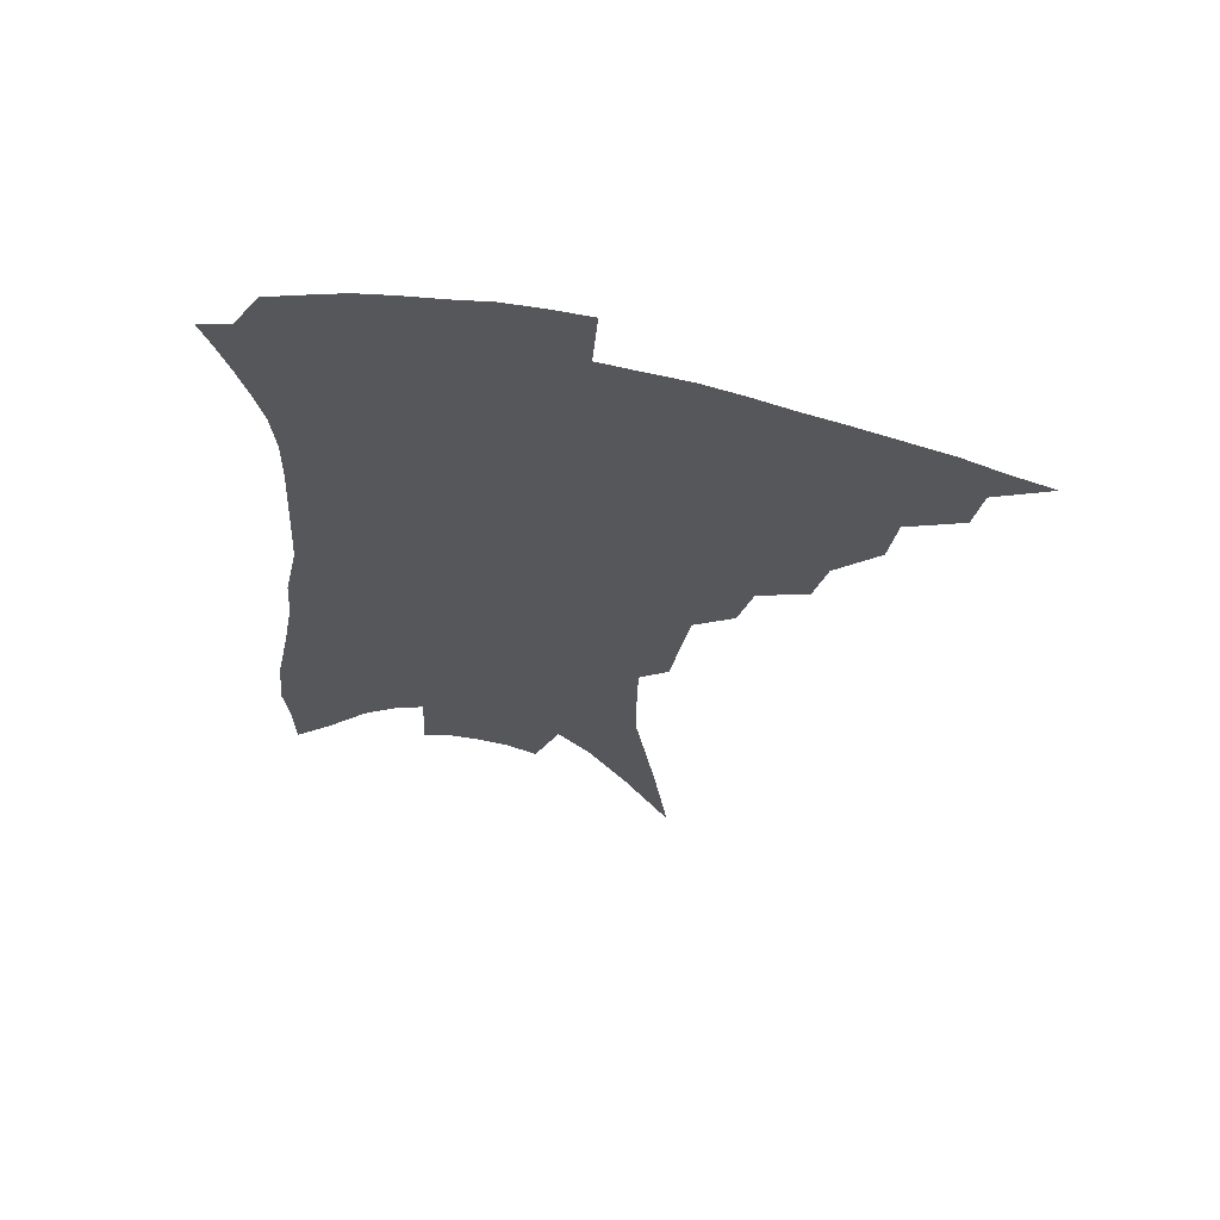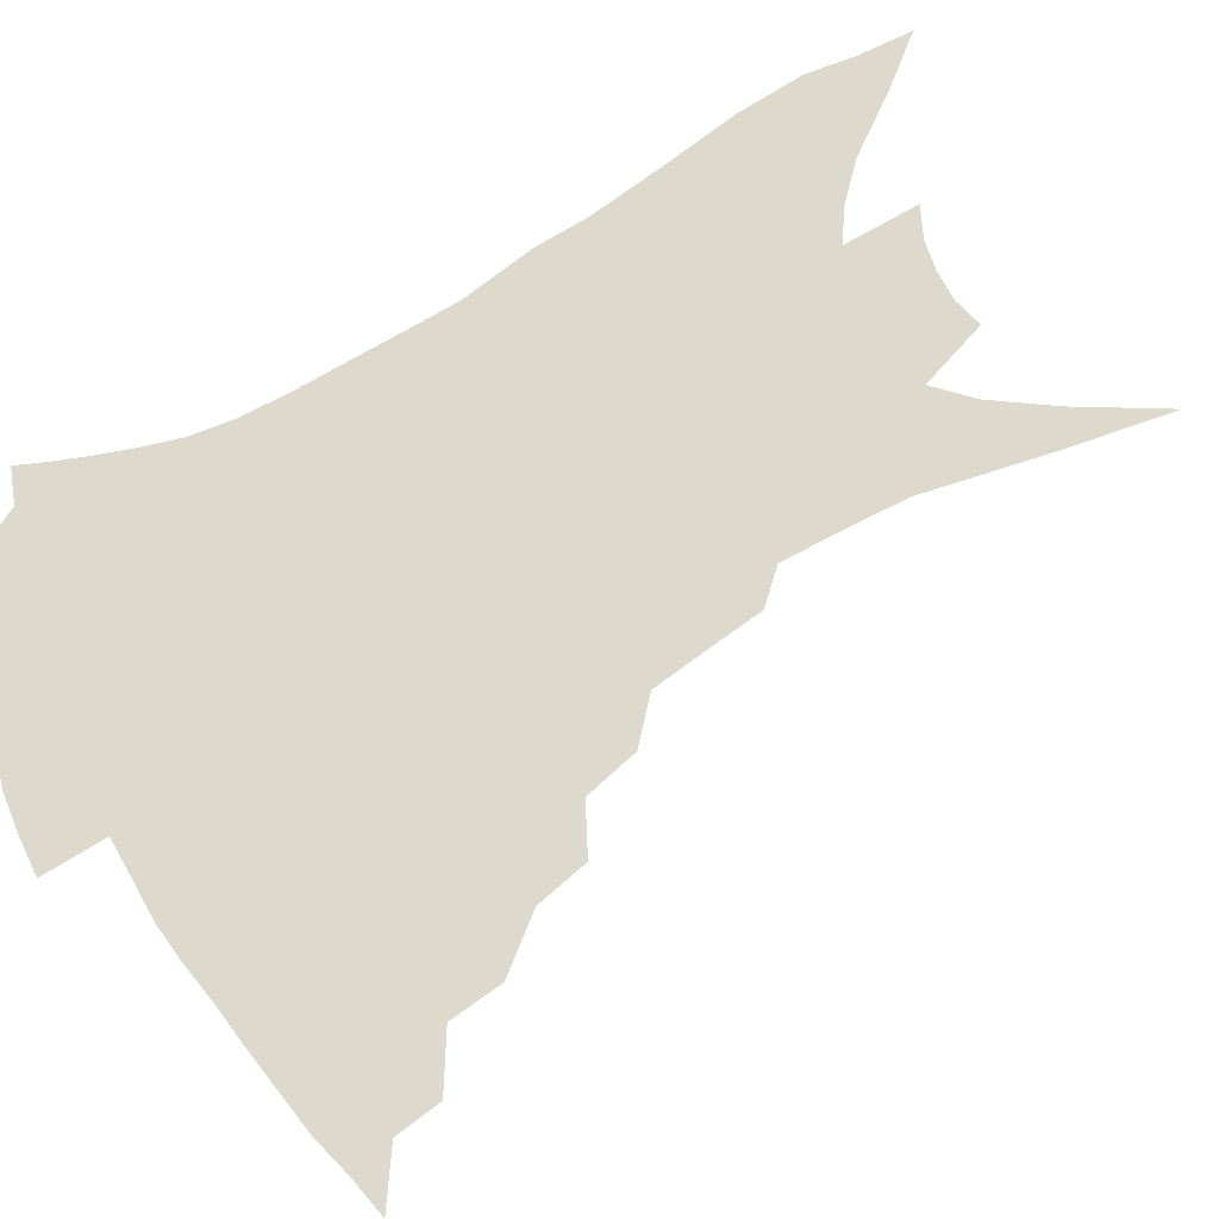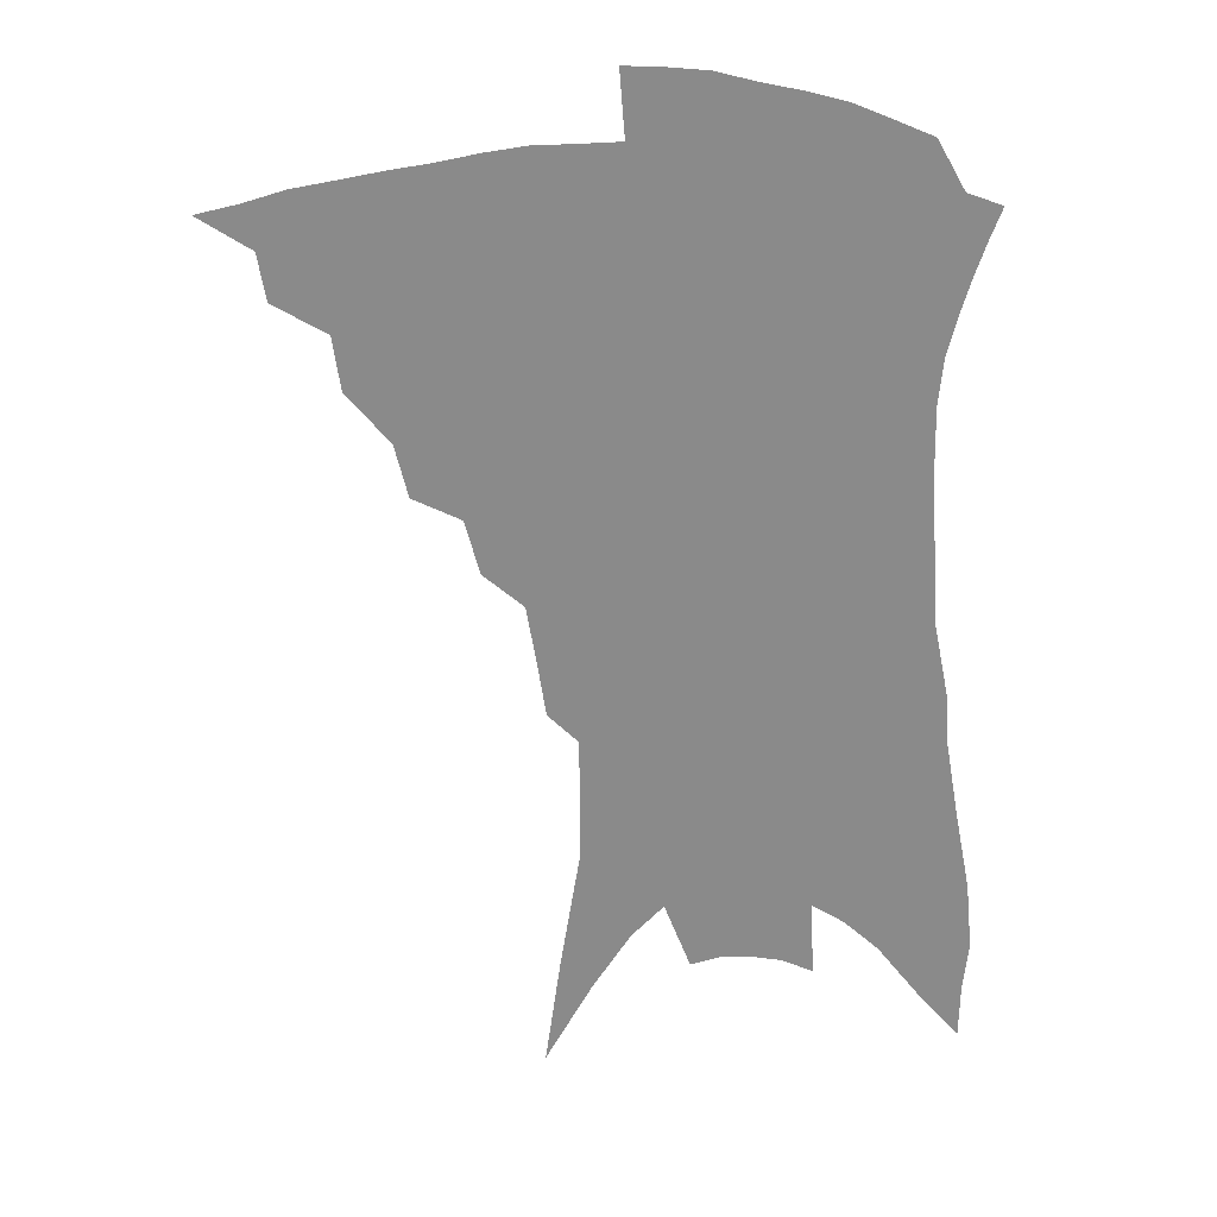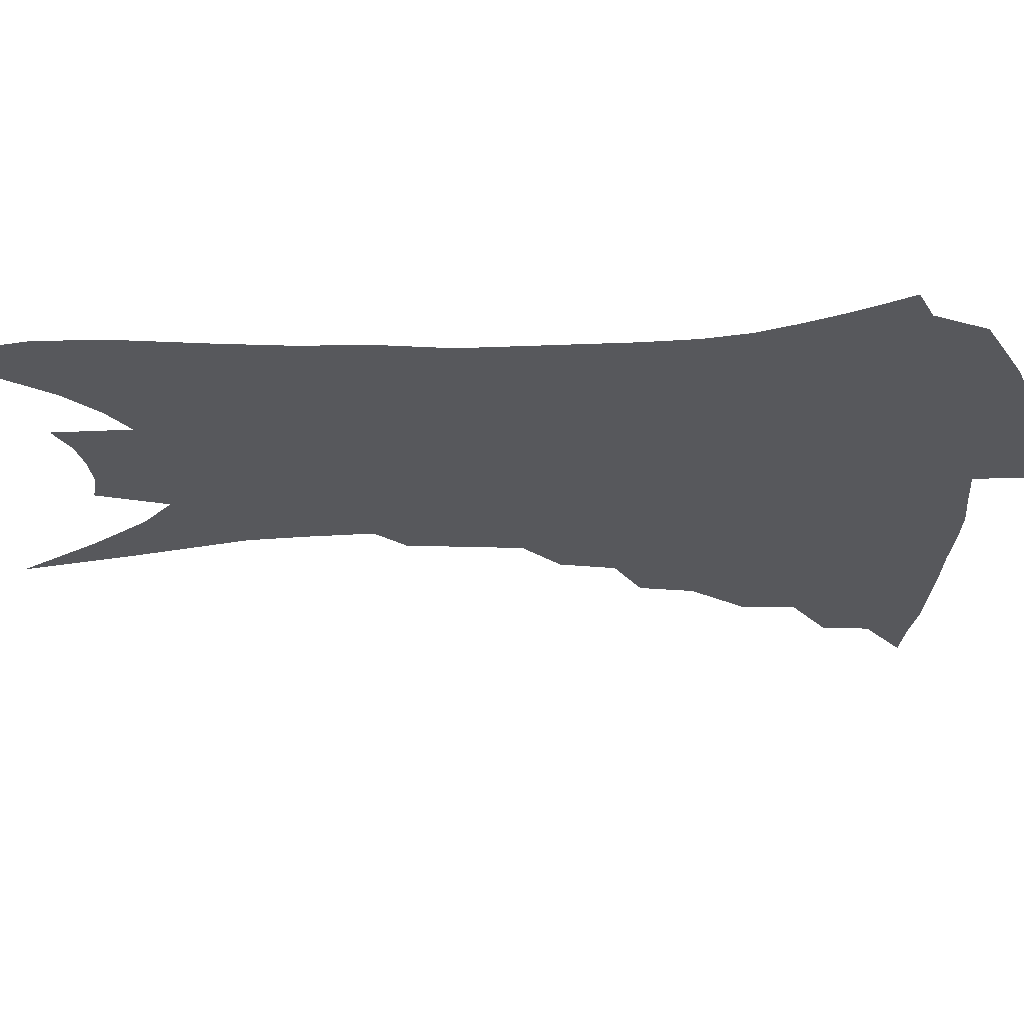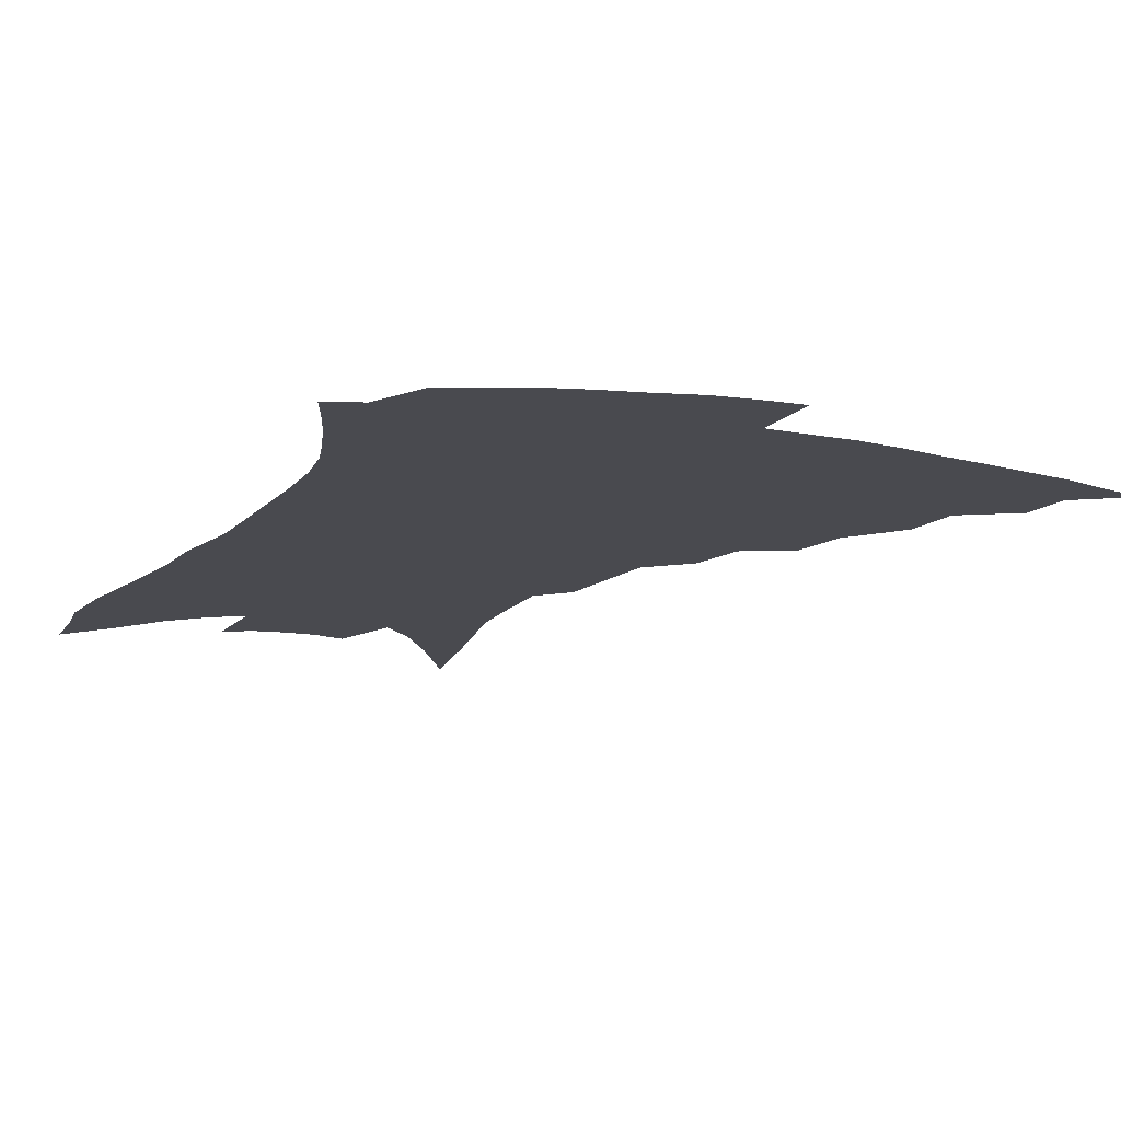
<metadata>
{"format":"obj","ext":"obj","renderer":"f3d","projection":"perspective","resolution":1024,"background":"white","views":[{"elev":64.8,"azim":-167.8,"up":"+Y"},{"elev":72.0,"azim":-117.3,"up":"+Z"},{"elev":26.6,"azim":-0.5,"up":"+Y"},{"elev":-28.4,"azim":96.8,"up":"+Z"},{"elev":-13.6,"azim":158.3,"up":"+Z"}]}
</metadata>
<code>
v 450.8 371.2 0
v 471.1 344.5 0
v 468.4 360.2 0
v 464.8 374.5 0
v 491.6 316.4 0
v 488.9 334.4 0
v 485.8 349.8 0
v 482.2 363.7 0
v 478.7 378.8 0
v 510.3 282 0
v 505.9 299.8 0
v 505.6 325 0
v 502.7 340 0
v 499.3 353.5 0
v 495.9 367.3 0
v 492.9 381.5 0
v 531.3 256.3 0
v 526.4 274.5 0
v 522.8 294.6 0
v 521.4 316.5 0
v 518.3 329.8 0
v 515.6 343.3 0
v 512.9 356.6 0
v 510.2 370 0
v 507 384.2 0
v 551 206.9 0
v 548.3 224.4 0
v 544.8 245.1 0
v 540.7 267.4 0
v 537.6 287 0
v 535 303.6 0
v 533.3 320.8 0
v 530.9 333.6 0
v 528.3 346.3 0
v 525.9 359.2 0
v 523.5 372.6 0
v 520.9 386.5 0
v 549.2 74.72 0
v 554.4 112.2 0
v 561.3 154.9 0
v 561.4 174.8 0
v 561 197.2 0
v 559.2 217 0
v 556.8 237.9 0
v 553.4 254.5 0
v 550.8 277.7 0
v 548.4 293.1 0
v 546.4 308.6 0
v 544.9 323.5 0
v 543.1 336.3 0
v 540.8 348.6 0
v 538.9 361.4 0
v 537 374.8 0
v 534.6 389.4 0
v 565.1 103.8 0
v 569.3 139.3 0
v 570.7 163.8 0
v 570.7 187 0
v 570 210.9 0
v 567.9 229.2 0
v 565.1 243.7 0
v 562.9 265.4 0
v 560.7 281.8 0
v 559.1 298.3 0
v 557.9 313.5 0
v 556.6 326.7 0
v 555.5 338.7 0
v 554.2 350.9 0
v 551.8 363.3 0
v 550.7 376.2 0
v 548.1 391.5 0
v 577.9 123.9 0
v 580.4 153.7 0
v 580.1 174.1 0
v 579.5 197.3 0
v 578.5 218.4 0
v 576.3 235.4 0
v 574.2 252.4 0
v 572.5 272.4 0
v 571 287.9 0
v 569.7 302.3 0
v 568.7 315.5 0
v 567.6 327.5 0
v 568.2 341.9 0
v 566.8 352.7 0
v 566 364.4 0
v 563.8 377.7 0
v 561.9 391.9 0
v 588.7 135.2 0
v 589.8 161.4 0
v 589 183.8 0
v 587.5 201.7 0
v 587.1 222.2 0
v 584.8 241 0
v 583.2 256.9 0
v 581.9 277.5 0
v 580.7 289.8 0
v 580 304.5 0
v 579.9 319 0
v 579.1 330.3 0
v 579 342.1 0
v 578.4 353.5 0
v 577.9 365.4 0
v 576.9 377.7 0
v 575.2 392.5 0
v 573.4 414.3 0
v 597.5 112.3 0
v 598.7 142.3 0
v 598.5 163.6 0
v 597.3 185.2 0
v 596.8 192 0
v 595 225.5 0
v 593.6 239.9 0
v 592.1 263.2 0
v 591.2 278.5 0
v 590.6 293.6 0
v 590.2 306.8 0
v 590.3 320.4 0
v 590.5 332.4 0
v 590.2 342.8 0
v 590.4 354.3 0
v 590 366 0
v 589.2 378.9 0
v 587.9 394.5 0
v 586.4 413.9 0
v 607.6 115.2 0
v 608 143.1 0
v 607.4 167 0
v 606.4 185.9 0
v 605.5 209.7 0
v 603.3 229.1 0
v 602.3 245 0
v 601.1 263.4 0
v 600.4 279.8 0
v 600.1 293.5 0
v 600 306 0
v 600.3 320 0
v 600.7 331.7 0
v 601.5 343.4 0
v 601.8 354.4 0
v 602 365.8 0
v 601.6 378.8 0
v 600.9 393.6 0
v 599.4 412.9 0
v 617.8 115.3 0
v 617.4 142.8 0
v 616.2 168.2 0
v 615.1 189.8 0
v 613.8 210.4 0
v 612.2 227.3 0
v 610.8 248.3 0
v 610.1 262.9 0
v 609.5 279.6 0
v 609.4 293.7 0
v 609.8 307.6 0
v 610.3 320.1 0
v 611.3 332.4 0
v 612.2 343.2 0
v 613 353.9 0
v 613.7 365.3 0
v 614 377.5 0
v 614.3 390.8 0
v 612.9 409.6 0
v 627.9 113.8 0
v 627.3 137.9 0
v 625.4 165.8 0
v 623.9 188.7 0
v 622.3 210 0
v 620.6 230.5 0
v 620 245 0
v 618.9 263.5 0
v 618.5 278.7 0
v 618.5 293.7 0
v 619.1 306.1 0
v 620 319.5 0
v 621.2 331.5 0
v 622.5 342 0
v 624.6 353.2 0
v 625.9 363.9 0
v 626.3 375.7 0
v 626.8 388.5 0
v 625.7 407 0
v 638.3 109.3 0
v 637.1 135.3 0
v 635 161.7 0
v 632.5 189.3 0
v 631.3 207.3 0
v 630 225.4 0
v 629 242.7 0
v 628.1 259.8 0
v 627.9 274.8 0
v 627.8 290.1 0
v 628.3 304.6 0
v 629.3 319.8 0
v 630.9 329.9 0
v 632.4 340 0
v 635.1 352.4 0
v 636.8 362.4 0
v 638.2 373.1 0
v 639.6 384.4 0
v 638.3 403.9 0
v 647.8 128.8 0
v 645.5 154.8 0
v 642.8 180.7 0
v 640.8 202.3 0
v 638.9 222.6 0
v 638.1 239.2 0
v 637.4 255.4 0
v 637.5 269.6 0
v 636.8 287.7 0
v 637.2 303.5 0
v 638.5 316.1 0
v 640.2 328.5 0
v 642.4 339.3 0
v 644.8 350.3 0
v 647.1 360.6 0
v 649.1 371 0
v 650.7 382.3 0
v 651.1 398.7 0
v 659.5 118.3 0
v 657.4 143.1 0
v 653.8 170.9 0
v 652.6 190.4 0
v 649.4 214.1 0
v 648.1 232.3 0
v 647.2 249.4 0
v 646.7 265.6 0
v 646.1 282.7 0
v 646.3 298.9 0
v 647.6 311.6 0
v 649 326.4 0
v 651.6 336.6 0
v 654.4 348.3 0
v 657.1 358.3 0
v 659.9 368.6 0
v 661.8 380.3 0
v 663.7 393.5 0
v 674.1 99.64 0
v 671.3 126.3 0
v 667.3 154.8 0
v 665.1 177.3 0
v 661.4 201.7 0
v 660.1 220.3 0
v 659.6 236.7 0
v 657.5 256.6 0
v 655.9 275.6 0
v 656.3 290.7 0
v 656.8 306 0
v 657.7 321.6 0
v 660.7 332.2 0
v 663.5 345.3 0
v 667 355.2 0
v 670.3 365.9 0
v 672.9 377.3 0
v 688 83.78 0
v 688.3 102.7 0
v 690.1 119.2 0
v 687.8 142.4 0
v 682.4 170.9 0
v 678.2 195.7 0
v 676.8 213.9 0
v 671.7 239.8 0
v 670.7 257.1 0
v 669.7 274.5 0
v 668.6 292.9 0
v 668.2 311.1 0
v 669.7 326.4 0
v 672.8 338.9 0
v 676.7 352.1 0
v 680.4 363 0
v 684.3 373.3 0
v 721 391 0
f 3 4 1
f 6 7 2
f 2 7 3
f 7 8 3
f 3 8 4
f 8 9 4
f 11 12 5
f 5 12 6
f 12 13 6
f 6 13 7
f 13 14 7
f 7 14 8
f 14 15 8
f 8 15 9
f 15 16 9
f 18 19 10
f 10 19 11
f 19 20 11
f 11 20 12
f 20 21 12
f 12 21 13
f 21 22 13
f 13 22 14
f 22 23 14
f 14 23 15
f 23 24 15
f 15 24 16
f 24 25 16
f 28 29 17
f 17 29 18
f 29 30 18
f 18 30 19
f 30 31 19
f 19 31 20
f 31 32 20
f 20 32 21
f 32 33 21
f 21 33 22
f 33 34 22
f 22 34 23
f 34 35 23
f 23 35 24
f 35 36 24
f 24 36 25
f 36 37 25
f 42 43 26
f 26 43 27
f 43 44 27
f 27 44 28
f 44 45 28
f 28 45 29
f 45 46 29
f 29 46 30
f 46 47 30
f 30 47 31
f 47 48 31
f 31 48 32
f 48 49 32
f 32 49 33
f 49 50 33
f 33 50 34
f 50 51 34
f 34 51 35
f 51 52 35
f 35 52 36
f 52 53 36
f 36 53 37
f 53 54 37
f 38 55 39
f 55 56 39
f 39 56 40
f 56 57 40
f 40 57 41
f 57 58 41
f 41 58 42
f 58 59 42
f 42 59 43
f 59 60 43
f 43 60 44
f 60 61 44
f 44 61 45
f 61 62 45
f 45 62 46
f 62 63 46
f 46 63 47
f 63 64 47
f 47 64 48
f 64 65 48
f 48 65 49
f 65 66 49
f 49 66 50
f 66 67 50
f 50 67 51
f 67 68 51
f 51 68 52
f 68 69 52
f 52 69 53
f 69 70 53
f 53 70 54
f 70 71 54
f 55 72 56
f 72 73 56
f 56 73 57
f 73 74 57
f 57 74 58
f 74 75 58
f 58 75 59
f 75 76 59
f 59 76 60
f 76 77 60
f 60 77 61
f 77 78 61
f 61 78 62
f 78 79 62
f 62 79 63
f 79 80 63
f 63 80 64
f 80 81 64
f 64 81 65
f 81 82 65
f 65 82 66
f 82 83 66
f 66 83 67
f 83 84 67
f 67 84 68
f 84 85 68
f 68 85 69
f 85 86 69
f 69 86 70
f 86 87 70
f 70 87 71
f 87 88 71
f 72 89 73
f 89 90 73
f 73 90 74
f 90 91 74
f 74 91 75
f 91 92 75
f 75 92 76
f 92 93 76
f 76 93 77
f 93 94 77
f 77 94 78
f 94 95 78
f 78 95 79
f 95 96 79
f 79 96 80
f 96 97 80
f 80 97 81
f 97 98 81
f 81 98 82
f 98 99 82
f 82 99 83
f 99 100 83
f 83 100 84
f 100 101 84
f 84 101 85
f 101 102 85
f 85 102 86
f 102 103 86
f 86 103 87
f 103 104 87
f 87 104 88
f 104 105 88
f 107 108 89
f 89 108 90
f 108 109 90
f 90 109 91
f 109 110 91
f 91 110 92
f 110 111 92
f 92 111 93
f 111 112 93
f 93 112 94
f 112 113 94
f 94 113 95
f 113 114 95
f 95 114 96
f 114 115 96
f 96 115 97
f 115 116 97
f 97 116 98
f 116 117 98
f 98 117 99
f 117 118 99
f 99 118 100
f 118 119 100
f 100 119 101
f 119 120 101
f 101 120 102
f 120 121 102
f 102 121 103
f 121 122 103
f 103 122 104
f 122 123 104
f 104 123 105
f 123 124 105
f 105 124 106
f 124 125 106
f 107 126 108
f 126 127 108
f 108 127 109
f 127 128 109
f 109 128 110
f 128 129 110
f 110 129 111
f 129 130 111
f 111 130 112
f 130 131 112
f 112 131 113
f 131 132 113
f 113 132 114
f 132 133 114
f 114 133 115
f 133 134 115
f 115 134 116
f 134 135 116
f 116 135 117
f 135 136 117
f 117 136 118
f 136 137 118
f 118 137 119
f 137 138 119
f 119 138 120
f 138 139 120
f 120 139 121
f 139 140 121
f 121 140 122
f 140 141 122
f 122 141 123
f 141 142 123
f 123 142 124
f 142 143 124
f 124 143 125
f 143 144 125
f 126 145 127
f 145 146 127
f 127 146 128
f 146 147 128
f 128 147 129
f 147 148 129
f 129 148 130
f 148 149 130
f 130 149 131
f 149 150 131
f 131 150 132
f 150 151 132
f 132 151 133
f 151 152 133
f 133 152 134
f 152 153 134
f 134 153 135
f 153 154 135
f 135 154 136
f 154 155 136
f 136 155 137
f 155 156 137
f 137 156 138
f 156 157 138
f 138 157 139
f 157 158 139
f 139 158 140
f 158 159 140
f 140 159 141
f 159 160 141
f 141 160 142
f 160 161 142
f 142 161 143
f 161 162 143
f 143 162 144
f 162 163 144
f 145 164 146
f 164 165 146
f 146 165 147
f 165 166 147
f 147 166 148
f 166 167 148
f 148 167 149
f 167 168 149
f 149 168 150
f 168 169 150
f 150 169 151
f 169 170 151
f 151 170 152
f 170 171 152
f 152 171 153
f 171 172 153
f 153 172 154
f 172 173 154
f 154 173 155
f 173 174 155
f 155 174 156
f 174 175 156
f 156 175 157
f 175 176 157
f 157 176 158
f 176 177 158
f 158 177 159
f 177 178 159
f 159 178 160
f 178 179 160
f 160 179 161
f 179 180 161
f 161 180 162
f 180 181 162
f 162 181 163
f 181 182 163
f 164 183 165
f 183 184 165
f 165 184 166
f 184 185 166
f 166 185 167
f 185 186 167
f 167 186 168
f 186 187 168
f 168 187 169
f 187 188 169
f 169 188 170
f 188 189 170
f 170 189 171
f 189 190 171
f 171 190 172
f 190 191 172
f 172 191 173
f 191 192 173
f 173 192 174
f 192 193 174
f 174 193 175
f 193 194 175
f 175 194 176
f 194 195 176
f 176 195 177
f 195 196 177
f 177 196 178
f 196 197 178
f 178 197 179
f 197 198 179
f 179 198 180
f 198 199 180
f 180 199 181
f 199 200 181
f 181 200 182
f 200 201 182
f 184 202 185
f 202 203 185
f 185 203 186
f 203 204 186
f 186 204 187
f 204 205 187
f 187 205 188
f 205 206 188
f 188 206 189
f 206 207 189
f 189 207 190
f 207 208 190
f 190 208 191
f 208 209 191
f 191 209 192
f 209 210 192
f 192 210 193
f 210 211 193
f 193 211 194
f 211 212 194
f 194 212 195
f 212 213 195
f 195 213 196
f 213 214 196
f 196 214 197
f 214 215 197
f 197 215 198
f 215 216 198
f 198 216 199
f 216 217 199
f 199 217 200
f 217 218 200
f 200 218 201
f 218 219 201
f 202 220 203
f 220 221 203
f 203 221 204
f 221 222 204
f 204 222 205
f 222 223 205
f 205 223 206
f 223 224 206
f 206 224 207
f 224 225 207
f 207 225 208
f 225 226 208
f 208 226 209
f 226 227 209
f 209 227 210
f 227 228 210
f 210 228 211
f 228 229 211
f 211 229 212
f 229 230 212
f 212 230 213
f 230 231 213
f 213 231 214
f 231 232 214
f 214 232 215
f 232 233 215
f 215 233 216
f 233 234 216
f 216 234 217
f 234 235 217
f 217 235 218
f 235 236 218
f 218 236 219
f 236 237 219
f 220 238 221
f 238 239 221
f 221 239 222
f 239 240 222
f 222 240 223
f 240 241 223
f 223 241 224
f 241 242 224
f 224 242 225
f 242 243 225
f 225 243 226
f 243 244 226
f 226 244 227
f 244 245 227
f 227 245 228
f 245 246 228
f 228 246 229
f 246 247 229
f 229 247 230
f 247 248 230
f 230 248 231
f 248 249 231
f 231 249 232
f 249 250 232
f 232 250 233
f 250 251 233
f 233 251 234
f 251 252 234
f 234 252 235
f 252 253 235
f 235 253 236
f 253 254 236
f 236 254 237
f 238 255 239
f 255 256 239
f 239 256 240
f 256 257 240
f 240 257 241
f 257 258 241
f 241 258 242
f 258 259 242
f 242 259 243
f 259 260 243
f 243 260 244
f 260 261 244
f 244 261 245
f 261 262 245
f 245 262 246
f 262 263 246
f 246 263 247
f 263 264 247
f 247 264 248
f 264 265 248
f 248 265 249
f 265 266 249
f 249 266 250
f 266 267 250
f 250 267 251
f 267 268 251
f 251 268 252
f 268 269 252
f 252 269 253
f 269 270 253
f 253 270 254
f 270 271 254

</code>
